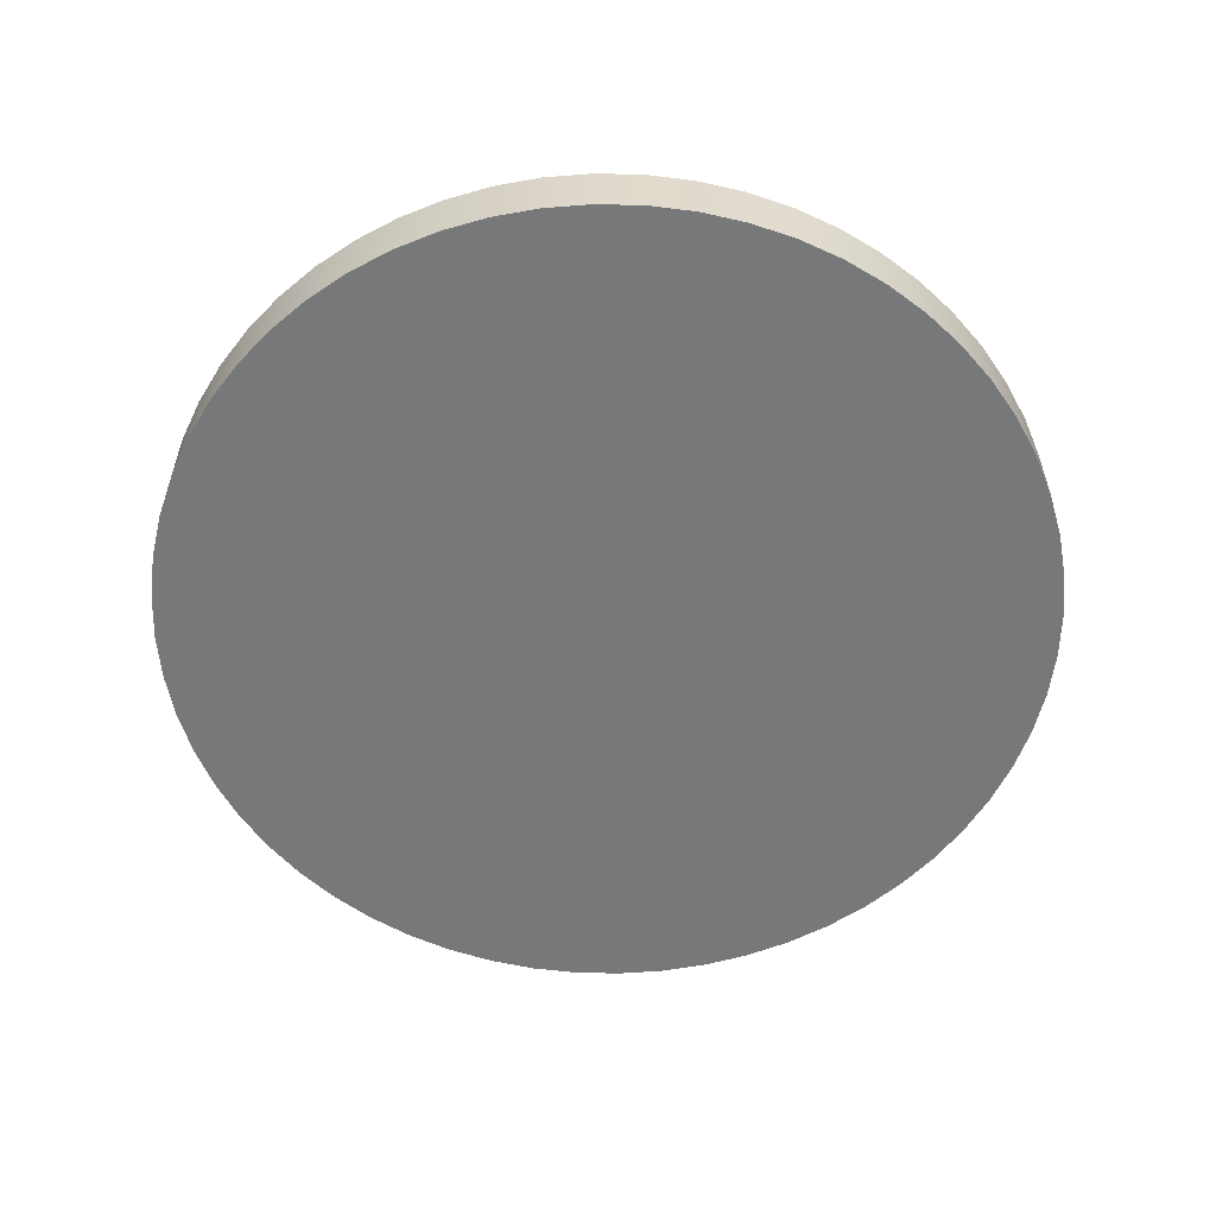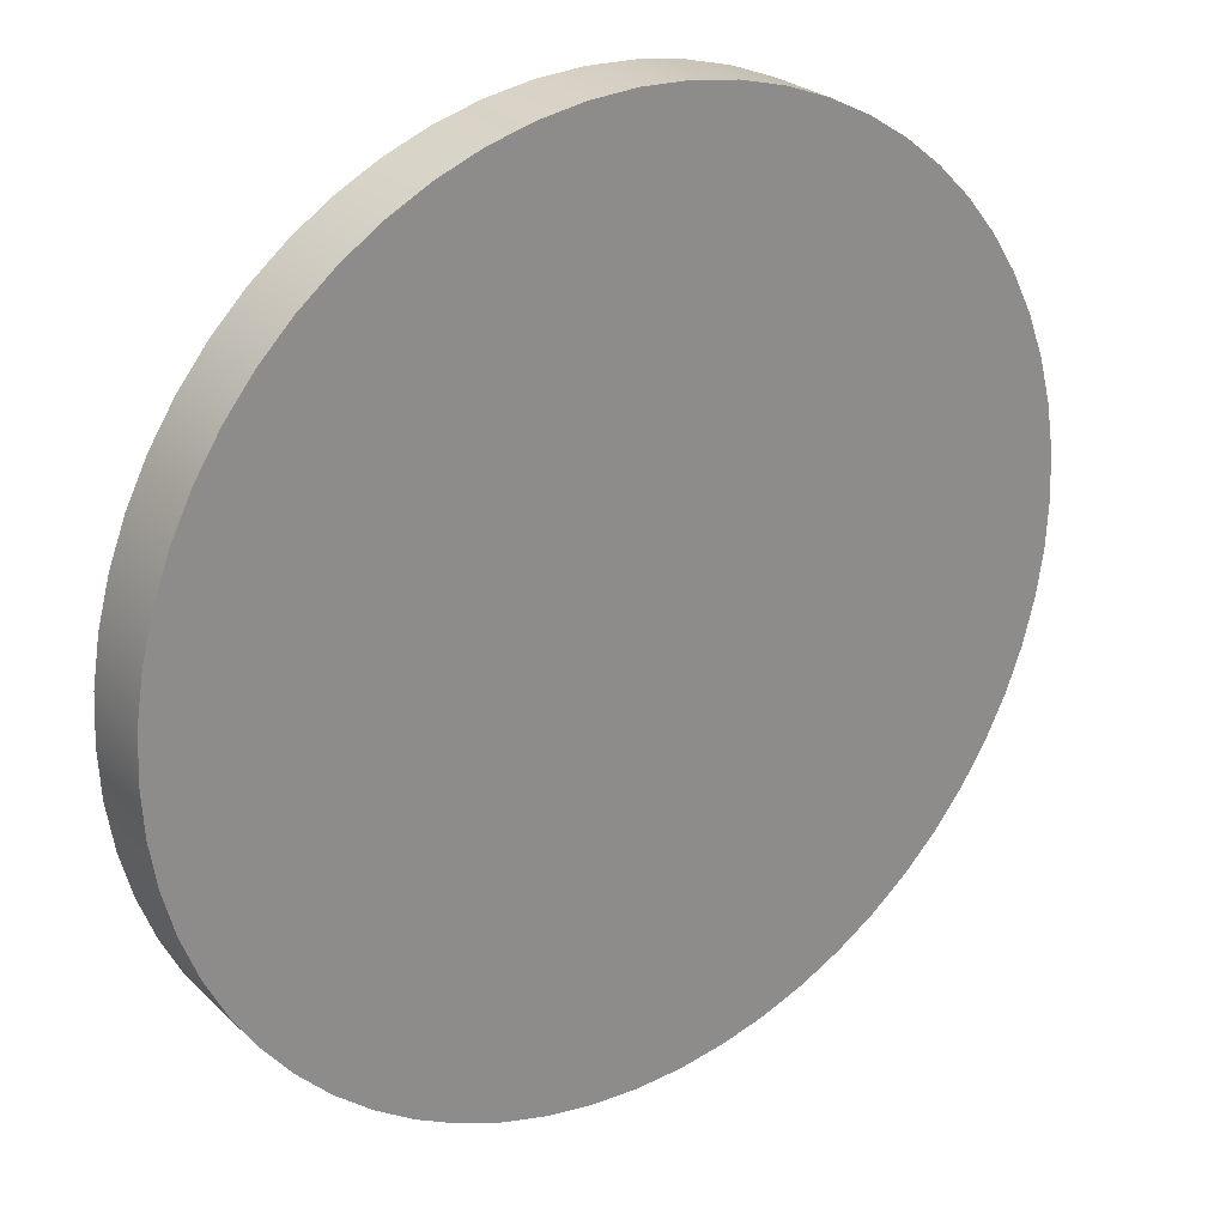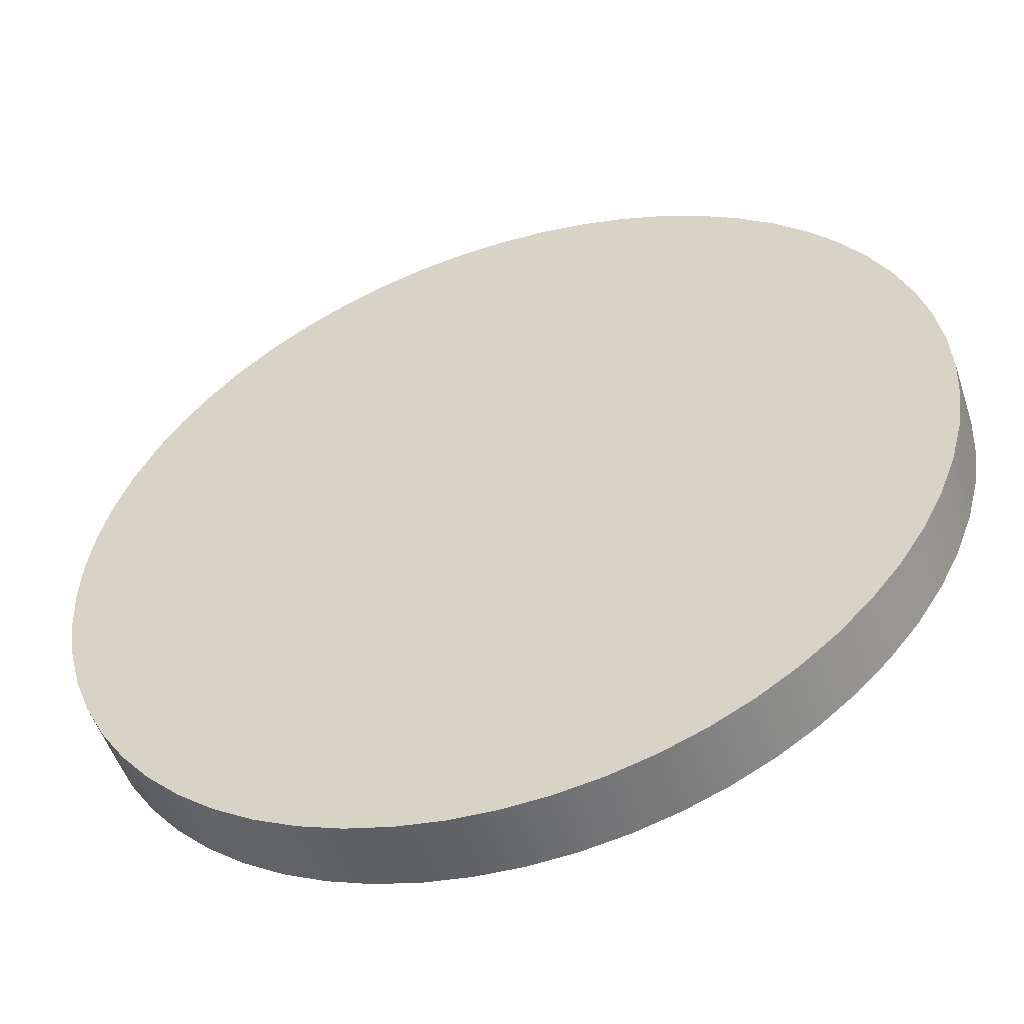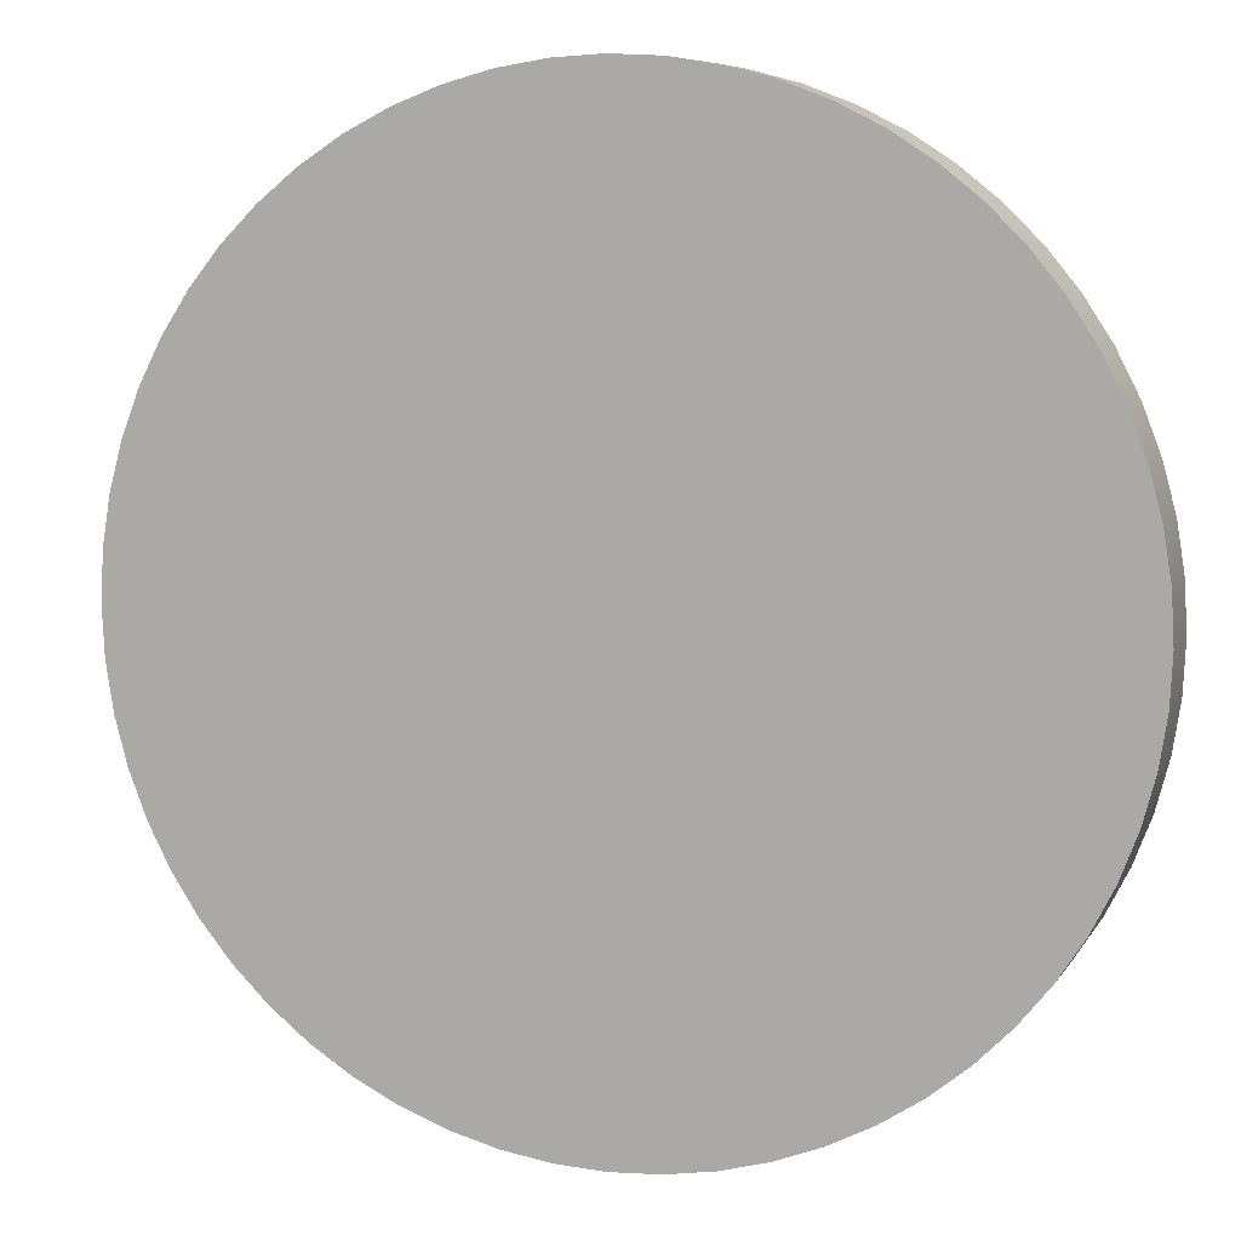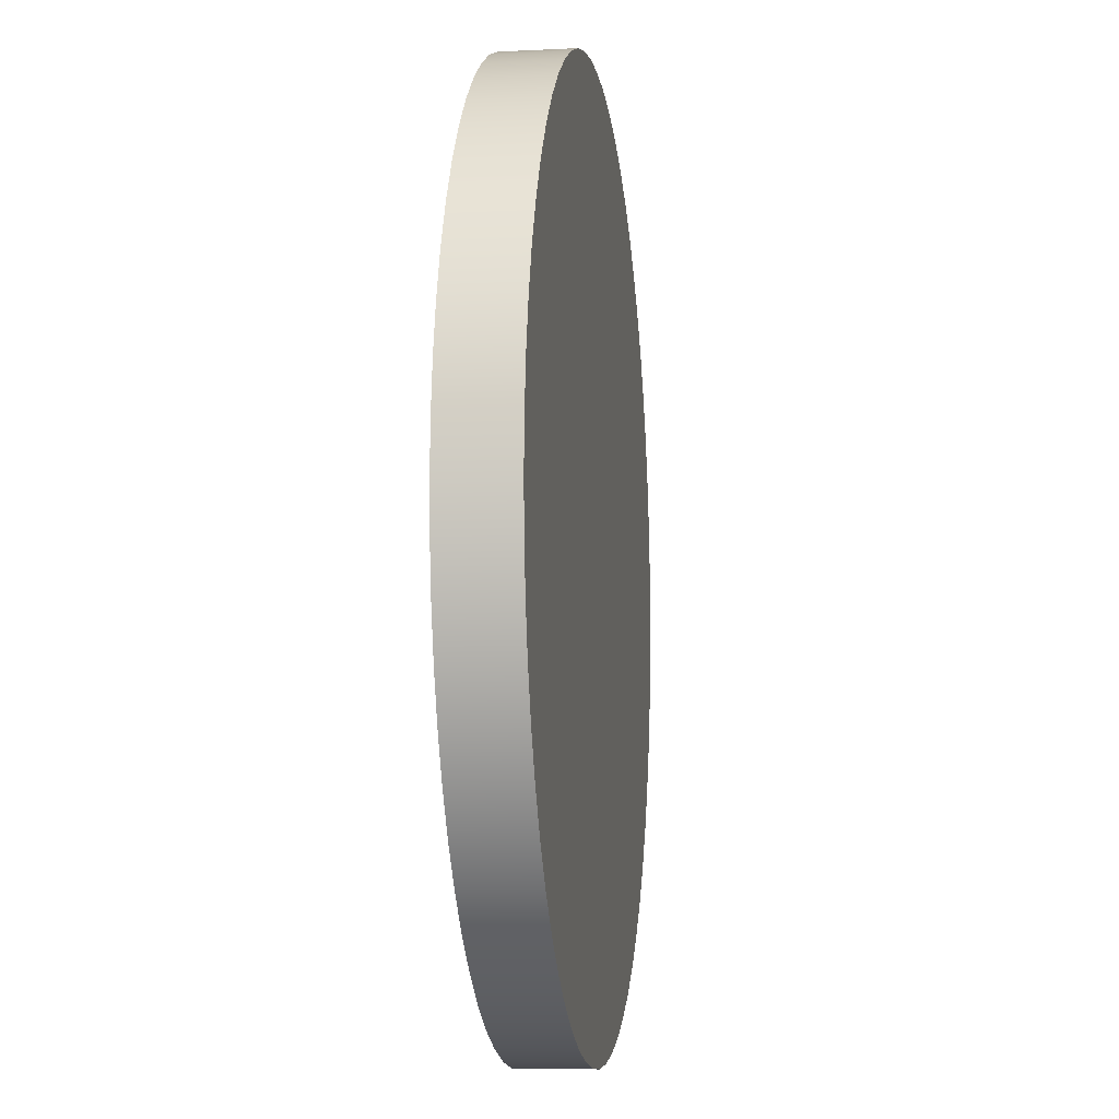
<metadata>
{"format":"obj","ext":"obj","renderer":"f3d","projection":"perspective","resolution":1024,"background":"white","views":[{"elev":-57.4,"azim":-16.4,"up":"+Z"},{"elev":26.0,"azim":144.8,"up":"+Y"},{"elev":-52.5,"azim":18.2,"up":"+Y"},{"elev":7.3,"azim":18.3,"up":"+Y"},{"elev":-8.0,"azim":97.8,"up":"+Y"}]}
</metadata>
<code>
v 1.676 0.1762 -0.1318
v 1.649 0.3505 -0.1318
v 1.603 0.5209 -0.1318
v 1.54 0.6856 -0.1318
v 1.46 0.8428 -0.1318
v 1.364 0.9908 -0.1318
v 1.253 1.128 -0.1318
v 1.128 1.253 -0.1318
v 0.9908 1.364 -0.1318
v 0.8428 1.46 -0.1318
v 0.6856 1.54 -0.1318
v 0.5209 1.603 -0.1318
v 0.3505 1.649 -0.1318
v 0.1762 1.676 -0.1318
v -0 1.686 -0.1318
v -0.1762 1.676 -0.1318
v -0.3505 1.649 -0.1318
v -0.5209 1.603 -0.1318
v -0.6856 1.54 -0.1318
v -0.8428 1.46 -0.1318
v -0.9908 1.364 -0.1318
v -1.128 1.253 -0.1318
v -1.253 1.128 -0.1318
v -1.364 0.9908 -0.1318
v -1.46 0.8428 -0.1318
v -1.54 0.6856 -0.1318
v -1.603 0.5209 -0.1318
v -1.649 0.3505 -0.1318
v -1.676 0.1762 -0.1318
v -1.686 -0 -0.1318
v -1.676 -0.1762 -0.1318
v -1.649 -0.3505 -0.1318
v -1.603 -0.5209 -0.1318
v -1.54 -0.6856 -0.1318
v -1.46 -0.8428 -0.1318
v -1.364 -0.9908 -0.1318
v -1.253 -1.128 -0.1318
v -1.128 -1.253 -0.1318
v -0.9908 -1.364 -0.1318
v -0.8428 -1.46 -0.1318
v -0.6856 -1.54 -0.1318
v -0.5209 -1.603 -0.1318
v -0.3505 -1.649 -0.1318
v -0.1762 -1.676 -0.1318
v 0 -1.686 -0.1318
v 0.1762 -1.676 -0.1318
v 0.3505 -1.649 -0.1318
v 0.5209 -1.603 -0.1318
v 0.6856 -1.54 -0.1318
v 0.8428 -1.46 -0.1318
v 0.9908 -1.364 -0.1318
v 1.128 -1.253 -0.1318
v 1.253 -1.128 -0.1318
v 1.364 -0.9908 -0.1318
v 1.46 -0.8428 -0.1318
v 1.54 -0.6856 -0.1318
v 1.603 -0.5209 -0.1318
v 1.649 -0.3505 -0.1318
v 1.676 -0.1762 -0.1318
v 1.686 -0 -0.1318
v 1.676 0.1762 0.1318
v 1.649 0.3505 0.1318
v 1.603 0.5209 0.1318
v 1.54 0.6856 0.1318
v 1.46 0.8428 0.1318
v 1.364 0.9908 0.1318
v 1.253 1.128 0.1318
v 1.128 1.253 0.1318
v 0.9908 1.364 0.1318
v 0.8428 1.46 0.1318
v 0.6856 1.54 0.1318
v 0.5209 1.603 0.1318
v 0.3505 1.649 0.1318
v 0.1762 1.676 0.1318
v -0 1.686 0.1318
v -0.1762 1.676 0.1318
v -0.3505 1.649 0.1318
v -0.5209 1.603 0.1318
v -0.6856 1.54 0.1318
v -0.8428 1.46 0.1318
v -0.9908 1.364 0.1318
v -1.128 1.253 0.1318
v -1.253 1.128 0.1318
v -1.364 0.9908 0.1318
v -1.46 0.8428 0.1318
v -1.54 0.6856 0.1318
v -1.603 0.5209 0.1318
v -1.649 0.3505 0.1318
v -1.676 0.1762 0.1318
v -1.686 -0 0.1318
v -1.676 -0.1762 0.1318
v -1.649 -0.3505 0.1318
v -1.603 -0.5209 0.1318
v -1.54 -0.6856 0.1318
v -1.46 -0.8428 0.1318
v -1.364 -0.9908 0.1318
v -1.253 -1.128 0.1318
v -1.128 -1.253 0.1318
v -0.9908 -1.364 0.1318
v -0.8428 -1.46 0.1318
v -0.6856 -1.54 0.1318
v -0.5209 -1.603 0.1318
v -0.3505 -1.649 0.1318
v -0.1762 -1.676 0.1318
v 0 -1.686 0.1318
v 0.1762 -1.676 0.1318
v 0.3505 -1.649 0.1318
v 0.5209 -1.603 0.1318
v 0.6856 -1.54 0.1318
v 0.8428 -1.46 0.1318
v 0.9908 -1.364 0.1318
v 1.128 -1.253 0.1318
v 1.253 -1.128 0.1318
v 1.364 -0.9908 0.1318
v 1.46 -0.8428 0.1318
v 1.54 -0.6856 0.1318
v 1.603 -0.5209 0.1318
v 1.649 -0.3505 0.1318
v 1.676 -0.1762 0.1318
v 1.686 0 0.1318
v 0 -0 -0.1318
v 0 0 0.1318
f 1 2 61
f 61 2 62
f 2 3 62
f 62 3 63
f 3 4 63
f 63 4 64
f 4 5 64
f 64 5 65
f 5 6 65
f 65 6 66
f 6 7 66
f 66 7 67
f 7 8 67
f 67 8 68
f 8 9 68
f 68 9 69
f 9 10 69
f 69 10 70
f 10 11 70
f 70 11 71
f 11 12 71
f 71 12 72
f 12 13 72
f 72 13 73
f 13 14 73
f 73 14 74
f 14 15 74
f 74 15 75
f 15 16 75
f 75 16 76
f 16 17 76
f 76 17 77
f 17 18 77
f 77 18 78
f 18 19 78
f 78 19 79
f 19 20 79
f 79 20 80
f 20 21 80
f 80 21 81
f 21 22 81
f 81 22 82
f 22 23 82
f 82 23 83
f 23 24 83
f 83 24 84
f 24 25 84
f 84 25 85
f 25 26 85
f 85 26 86
f 26 27 86
f 86 27 87
f 27 28 87
f 87 28 88
f 28 29 88
f 88 29 89
f 29 30 89
f 89 30 90
f 30 31 90
f 90 31 91
f 31 32 91
f 91 32 92
f 32 33 92
f 92 33 93
f 33 34 93
f 93 34 94
f 34 35 94
f 94 35 95
f 35 36 95
f 95 36 96
f 36 37 96
f 96 37 97
f 37 38 97
f 97 38 98
f 38 39 98
f 98 39 99
f 39 40 99
f 99 40 100
f 40 41 100
f 100 41 101
f 41 42 101
f 101 42 102
f 42 43 102
f 102 43 103
f 43 44 103
f 103 44 104
f 44 45 104
f 104 45 105
f 45 46 105
f 105 46 106
f 46 47 106
f 106 47 107
f 47 48 107
f 107 48 108
f 48 49 108
f 108 49 109
f 49 50 109
f 109 50 110
f 50 51 110
f 110 51 111
f 51 52 111
f 111 52 112
f 52 53 112
f 112 53 113
f 53 54 113
f 113 54 114
f 54 55 114
f 114 55 115
f 55 56 115
f 115 56 116
f 56 57 116
f 116 57 117
f 57 58 117
f 117 58 118
f 58 59 118
f 118 59 119
f 59 60 119
f 119 60 120
f 60 1 120
f 120 1 61
f 2 1 121
f 3 2 121
f 4 3 121
f 5 4 121
f 6 5 121
f 7 6 121
f 8 7 121
f 9 8 121
f 10 9 121
f 11 10 121
f 12 11 121
f 13 12 121
f 14 13 121
f 15 14 121
f 16 15 121
f 17 16 121
f 18 17 121
f 19 18 121
f 20 19 121
f 21 20 121
f 22 21 121
f 23 22 121
f 24 23 121
f 25 24 121
f 26 25 121
f 27 26 121
f 28 27 121
f 29 28 121
f 30 29 121
f 31 30 121
f 32 31 121
f 33 32 121
f 34 33 121
f 35 34 121
f 36 35 121
f 37 36 121
f 38 37 121
f 39 38 121
f 40 39 121
f 41 40 121
f 42 41 121
f 43 42 121
f 44 43 121
f 45 44 121
f 46 45 121
f 47 46 121
f 48 47 121
f 49 48 121
f 50 49 121
f 51 50 121
f 52 51 121
f 53 52 121
f 54 53 121
f 55 54 121
f 56 55 121
f 57 56 121
f 58 57 121
f 59 58 121
f 60 59 121
f 1 60 121
f 61 62 122
f 62 63 122
f 63 64 122
f 64 65 122
f 65 66 122
f 66 67 122
f 67 68 122
f 68 69 122
f 69 70 122
f 70 71 122
f 71 72 122
f 72 73 122
f 73 74 122
f 74 75 122
f 75 76 122
f 76 77 122
f 77 78 122
f 78 79 122
f 79 80 122
f 80 81 122
f 81 82 122
f 82 83 122
f 83 84 122
f 84 85 122
f 85 86 122
f 86 87 122
f 87 88 122
f 88 89 122
f 89 90 122
f 90 91 122
f 91 92 122
f 92 93 122
f 93 94 122
f 94 95 122
f 95 96 122
f 96 97 122
f 97 98 122
f 98 99 122
f 99 100 122
f 100 101 122
f 101 102 122
f 102 103 122
f 103 104 122
f 104 105 122
f 105 106 122
f 106 107 122
f 107 108 122
f 108 109 122
f 109 110 122
f 110 111 122
f 111 112 122
f 112 113 122
f 113 114 122
f 114 115 122
f 115 116 122
f 116 117 122
f 117 118 122
f 118 119 122
f 119 120 122
f 120 61 122
v 1.676 0.1762 -0.1318
v 1.649 0.3505 -0.1318
v 1.603 0.5209 -0.1318
v 1.54 0.6856 -0.1318
v 1.46 0.8428 -0.1318
v 1.364 0.9908 -0.1318
v 1.253 1.128 -0.1318
v 1.128 1.253 -0.1318
v 0.9908 1.364 -0.1318
v 0.8428 1.46 -0.1318
v 0.6856 1.54 -0.1318
v 0.5209 1.603 -0.1318
v 0.3505 1.649 -0.1318
v 0.1762 1.676 -0.1318
v -0 1.686 -0.1318
v -0.1762 1.676 -0.1318
v -0.3505 1.649 -0.1318
v -0.5209 1.603 -0.1318
v -0.6856 1.54 -0.1318
v -0.8428 1.46 -0.1318
v -0.9908 1.364 -0.1318
v -1.128 1.253 -0.1318
v -1.253 1.128 -0.1318
v -1.364 0.9908 -0.1318
v -1.46 0.8428 -0.1318
v -1.54 0.6856 -0.1318
v -1.603 0.5209 -0.1318
v -1.649 0.3505 -0.1318
v -1.676 0.1762 -0.1318
v -1.686 -0 -0.1318
v -1.676 -0.1762 -0.1318
v -1.649 -0.3505 -0.1318
v -1.603 -0.5209 -0.1318
v -1.54 -0.6856 -0.1318
v -1.46 -0.8428 -0.1318
v -1.364 -0.9908 -0.1318
v -1.253 -1.128 -0.1318
v -1.128 -1.253 -0.1318
v -0.9908 -1.364 -0.1318
v -0.8428 -1.46 -0.1318
v -0.6856 -1.54 -0.1318
v -0.5209 -1.603 -0.1318
v -0.3505 -1.649 -0.1318
v -0.1762 -1.676 -0.1318
v 0 -1.686 -0.1318
v 0.1762 -1.676 -0.1318
v 0.3505 -1.649 -0.1318
v 0.5209 -1.603 -0.1318
v 0.6856 -1.54 -0.1318
v 0.8428 -1.46 -0.1318
v 0.9908 -1.364 -0.1318
v 1.128 -1.253 -0.1318
v 1.253 -1.128 -0.1318
v 1.364 -0.9908 -0.1318
v 1.46 -0.8428 -0.1318
v 1.54 -0.6856 -0.1318
v 1.603 -0.5209 -0.1318
v 1.649 -0.3505 -0.1318
v 1.676 -0.1762 -0.1318
v 1.686 -0 -0.1318
v 1.676 0.1762 0.1318
v 1.649 0.3505 0.1318
v 1.603 0.5209 0.1318
v 1.54 0.6856 0.1318
v 1.46 0.8428 0.1318
v 1.364 0.9908 0.1318
v 1.253 1.128 0.1318
v 1.128 1.253 0.1318
v 0.9908 1.364 0.1318
v 0.8428 1.46 0.1318
v 0.6856 1.54 0.1318
v 0.5209 1.603 0.1318
v 0.3505 1.649 0.1318
v 0.1762 1.676 0.1318
v -0 1.686 0.1318
v -0.1762 1.676 0.1318
v -0.3505 1.649 0.1318
v -0.5209 1.603 0.1318
v -0.6856 1.54 0.1318
v -0.8428 1.46 0.1318
v -0.9908 1.364 0.1318
v -1.128 1.253 0.1318
v -1.253 1.128 0.1318
v -1.364 0.9908 0.1318
v -1.46 0.8428 0.1318
v -1.54 0.6856 0.1318
v -1.603 0.5209 0.1318
v -1.649 0.3505 0.1318
v -1.676 0.1762 0.1318
v -1.686 -0 0.1318
v -1.676 -0.1762 0.1318
v -1.649 -0.3505 0.1318
v -1.603 -0.5209 0.1318
v -1.54 -0.6856 0.1318
v -1.46 -0.8428 0.1318
v -1.364 -0.9908 0.1318
v -1.253 -1.128 0.1318
v -1.128 -1.253 0.1318
v -0.9908 -1.364 0.1318
v -0.8428 -1.46 0.1318
v -0.6856 -1.54 0.1318
v -0.5209 -1.603 0.1318
v -0.3505 -1.649 0.1318
v -0.1762 -1.676 0.1318
v 0 -1.686 0.1318
v 0.1762 -1.676 0.1318
v 0.3505 -1.649 0.1318
v 0.5209 -1.603 0.1318
v 0.6856 -1.54 0.1318
v 0.8428 -1.46 0.1318
v 0.9908 -1.364 0.1318
v 1.128 -1.253 0.1318
v 1.253 -1.128 0.1318
v 1.364 -0.9908 0.1318
v 1.46 -0.8428 0.1318
v 1.54 -0.6856 0.1318
v 1.603 -0.5209 0.1318
v 1.649 -0.3505 0.1318
v 1.676 -0.1762 0.1318
v 1.686 0 0.1318
v 0 -0 -0.1318
v 0 0 0.1318
f 123 124 183
f 183 124 184
f 124 125 184
f 184 125 185
f 125 126 185
f 185 126 186
f 126 127 186
f 186 127 187
f 127 128 187
f 187 128 188
f 128 129 188
f 188 129 189
f 129 130 189
f 189 130 190
f 130 131 190
f 190 131 191
f 131 132 191
f 191 132 192
f 132 133 192
f 192 133 193
f 133 134 193
f 193 134 194
f 134 135 194
f 194 135 195
f 135 136 195
f 195 136 196
f 136 137 196
f 196 137 197
f 137 138 197
f 197 138 198
f 138 139 198
f 198 139 199
f 139 140 199
f 199 140 200
f 140 141 200
f 200 141 201
f 141 142 201
f 201 142 202
f 142 143 202
f 202 143 203
f 143 144 203
f 203 144 204
f 144 145 204
f 204 145 205
f 145 146 205
f 205 146 206
f 146 147 206
f 206 147 207
f 147 148 207
f 207 148 208
f 148 149 208
f 208 149 209
f 149 150 209
f 209 150 210
f 150 151 210
f 210 151 211
f 151 152 211
f 211 152 212
f 152 153 212
f 212 153 213
f 153 154 213
f 213 154 214
f 154 155 214
f 214 155 215
f 155 156 215
f 215 156 216
f 156 157 216
f 216 157 217
f 157 158 217
f 217 158 218
f 158 159 218
f 218 159 219
f 159 160 219
f 219 160 220
f 160 161 220
f 220 161 221
f 161 162 221
f 221 162 222
f 162 163 222
f 222 163 223
f 163 164 223
f 223 164 224
f 164 165 224
f 224 165 225
f 165 166 225
f 225 166 226
f 166 167 226
f 226 167 227
f 167 168 227
f 227 168 228
f 168 169 228
f 228 169 229
f 169 170 229
f 229 170 230
f 170 171 230
f 230 171 231
f 171 172 231
f 231 172 232
f 172 173 232
f 232 173 233
f 173 174 233
f 233 174 234
f 174 175 234
f 234 175 235
f 175 176 235
f 235 176 236
f 176 177 236
f 236 177 237
f 177 178 237
f 237 178 238
f 178 179 238
f 238 179 239
f 179 180 239
f 239 180 240
f 180 181 240
f 240 181 241
f 181 182 241
f 241 182 242
f 182 123 242
f 242 123 183
f 124 123 243
f 125 124 243
f 126 125 243
f 127 126 243
f 128 127 243
f 129 128 243
f 130 129 243
f 131 130 243
f 132 131 243
f 133 132 243
f 134 133 243
f 135 134 243
f 136 135 243
f 137 136 243
f 138 137 243
f 139 138 243
f 140 139 243
f 141 140 243
f 142 141 243
f 143 142 243
f 144 143 243
f 145 144 243
f 146 145 243
f 147 146 243
f 148 147 243
f 149 148 243
f 150 149 243
f 151 150 243
f 152 151 243
f 153 152 243
f 154 153 243
f 155 154 243
f 156 155 243
f 157 156 243
f 158 157 243
f 159 158 243
f 160 159 243
f 161 160 243
f 162 161 243
f 163 162 243
f 164 163 243
f 165 164 243
f 166 165 243
f 167 166 243
f 168 167 243
f 169 168 243
f 170 169 243
f 171 170 243
f 172 171 243
f 173 172 243
f 174 173 243
f 175 174 243
f 176 175 243
f 177 176 243
f 178 177 243
f 179 178 243
f 180 179 243
f 181 180 243
f 182 181 243
f 123 182 243
f 183 184 244
f 184 185 244
f 185 186 244
f 186 187 244
f 187 188 244
f 188 189 244
f 189 190 244
f 190 191 244
f 191 192 244
f 192 193 244
f 193 194 244
f 194 195 244
f 195 196 244
f 196 197 244
f 197 198 244
f 198 199 244
f 199 200 244
f 200 201 244
f 201 202 244
f 202 203 244
f 203 204 244
f 204 205 244
f 205 206 244
f 206 207 244
f 207 208 244
f 208 209 244
f 209 210 244
f 210 211 244
f 211 212 244
f 212 213 244
f 213 214 244
f 214 215 244
f 215 216 244
f 216 217 244
f 217 218 244
f 218 219 244
f 219 220 244
f 220 221 244
f 221 222 244
f 222 223 244
f 223 224 244
f 224 225 244
f 225 226 244
f 226 227 244
f 227 228 244
f 228 229 244
f 229 230 244
f 230 231 244
f 231 232 244
f 232 233 244
f 233 234 244
f 234 235 244
f 235 236 244
f 236 237 244
f 237 238 244
f 238 239 244
f 239 240 244
f 240 241 244
f 241 242 244
f 242 183 244

</code>
